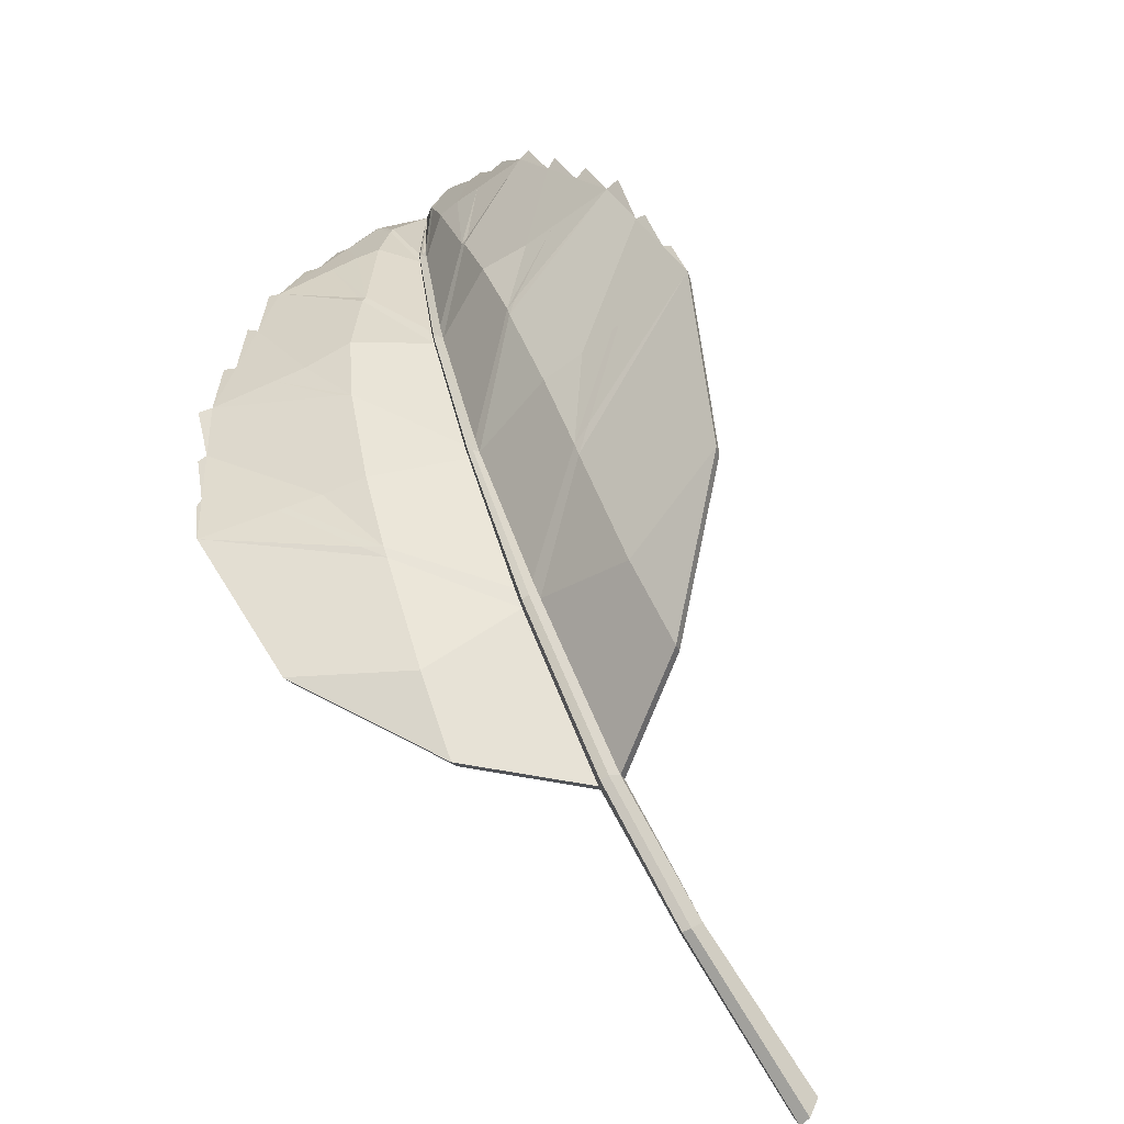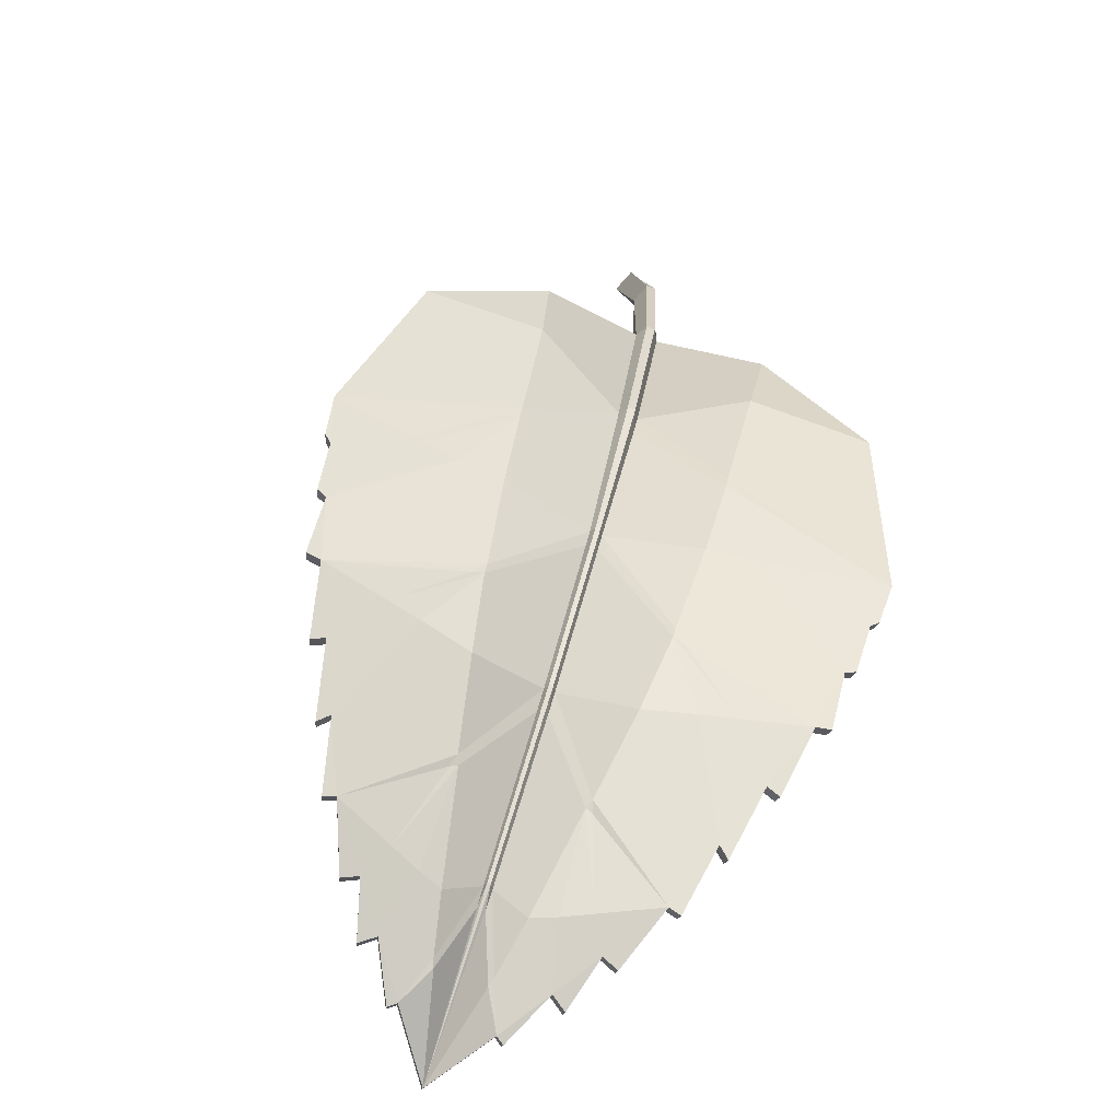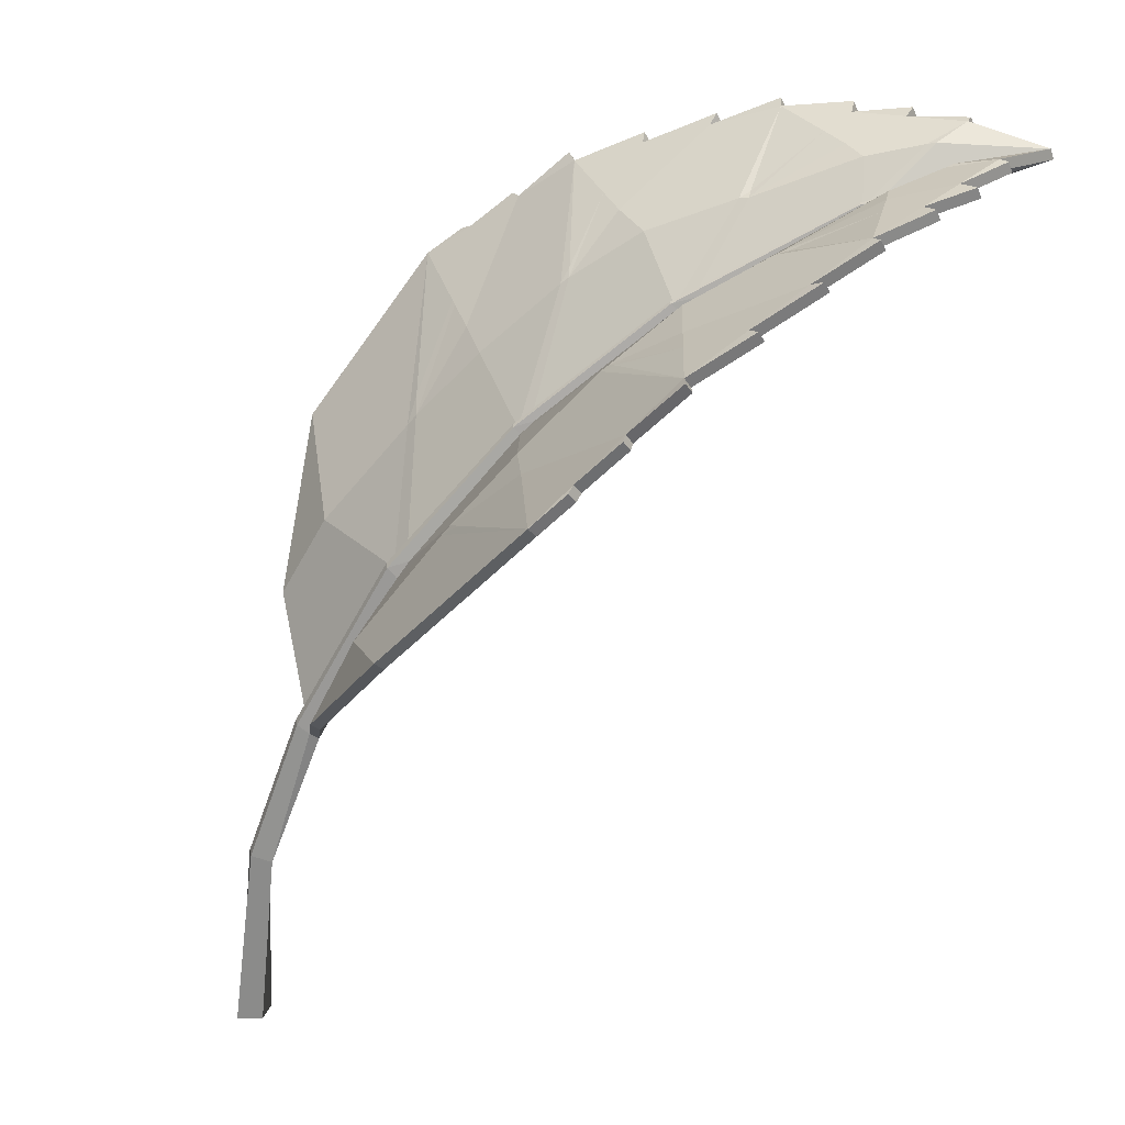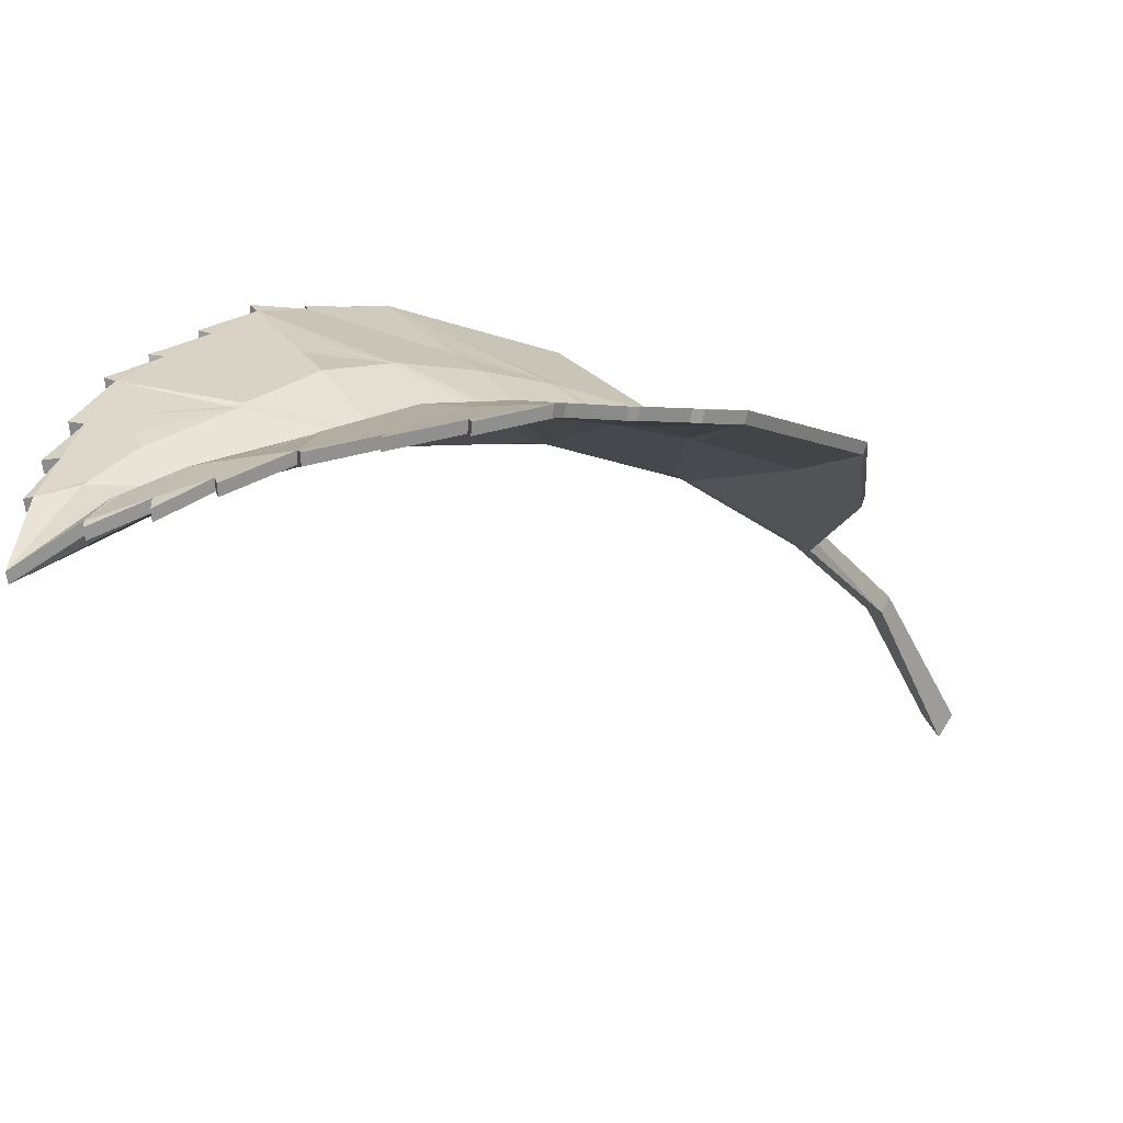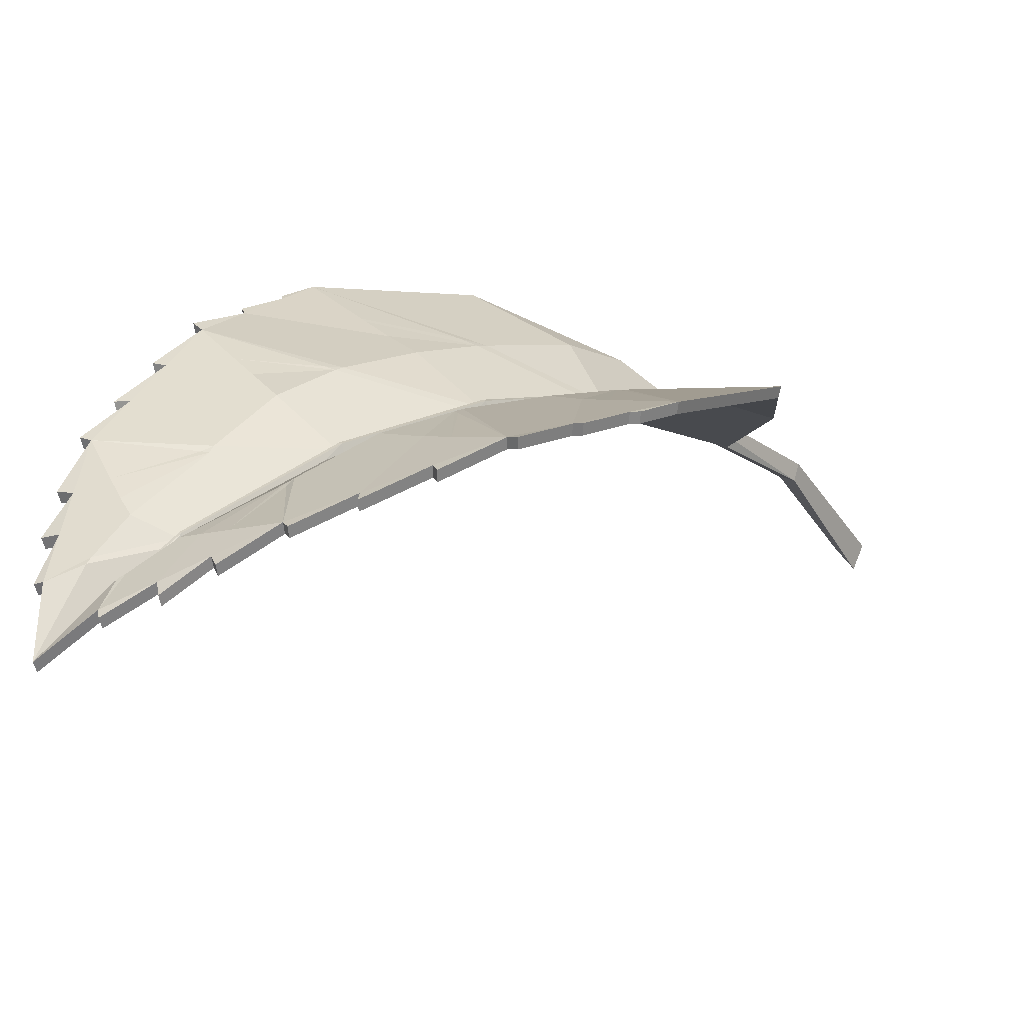
<metadata>
{"format":"obj","ext":"obj","renderer":"f3d","projection":"perspective","resolution":1024,"background":"white","views":[{"elev":70.5,"azim":-64.8,"up":"+Z"},{"elev":24.8,"azim":144.8,"up":"+Z"},{"elev":-7.8,"azim":52.3,"up":"+Y"},{"elev":69.5,"azim":-164.8,"up":"+Y"},{"elev":78.6,"azim":-173.3,"up":"+Y"}]}
</metadata>
<code>
o leaf
v 0.3134 -0.1263 0.1811
v 0.4196 0.0779 -0.06089
v 0.4256 0.2286 -0.3035
v 0.08664 -0.06282 0.1245
v 0.3642 0.2226 -0.2593
v 0.2351 0.09021 -0.05053
v 0.3255 0.1849 -0.1852
v 0.07623 -0.07154 0.1319
v 0.239 0.09742 -0.06313
v -0.1189 -0.2734 0.2458
v -0.1327 -0.287 0.2515
v 0.1623 0.01809 0.05421
v -0.02669 -0.1796 0.1981
v -0.2694 -0.4294 0.3076
v 0.3303 -0.1376 0.193
v 0.4384 0.07063 -0.05718
v 0.4393 0.2223 -0.3076
v 0.3837 0.008805 0.02099
v 0.2109 -0.03531 0.09585
v 0.4083 0.008101 0.01765
v 0.2455 -0.06605 0.1246
v 0.3492 -0.05744 0.09949
v 0.3715 -0.06408 0.1023
v 0.4237 0.1801 -0.2254
v 0.4509 0.1697 -0.2316
v 0.3478 0.1633 -0.1585
v 0.4219 0.1361 -0.1546
v 0.3714 0.1352 -0.1264
v 0.448 0.126 -0.1532
v 0.2599 -0.1993 0.2361
v 0.2671 -0.2108 0.2459
v 0.02523 -0.2188 0.2301
v 0.2129 -0.2772 0.2941
v 0.2124 -0.2642 0.2849
v 0.06745 -0.2486 0.2586
v 0.1055 -0.06741 0.1292
v 0.07624 -0.2548 0.2645
v -0.08511 -0.2801 0.2567
v 0.2516 0.09427 -0.062
v 0.3082 -0.1358 0.1646
v 0.4136 0.06681 -0.07546
v 0.4195 0.2164 -0.3162
v 0.08316 -0.07284 0.1085
v 0.3631 0.2167 -0.2837
v 0.2305 0.07902 -0.06518
v 0.3202 0.173 -0.1988
v 0.07283 -0.0815 0.1159
v 0.2344 0.08618 -0.07769
v -0.1208 -0.2819 0.2289
v -0.1345 -0.2953 0.2346
v 0.1582 0.00745 0.03876
v -0.0293 -0.1888 0.1816
v -0.2702 -0.4366 0.2902
v 0.3249 -0.1471 0.1765
v 0.4323 0.0596 -0.07178
v 0.4332 0.2101 -0.3203
v 0.3779 -0.001763 0.005793
v 0.2065 -0.04554 0.08009
v 0.4024 -0.002462 0.002481
v 0.2409 -0.07605 0.1087
v 0.3437 -0.06751 0.0837
v 0.3658 -0.0741 0.08649
v 0.4176 0.1683 -0.2388
v 0.4447 0.1579 -0.2449
v 0.3423 0.1516 -0.1723
v 0.4159 0.1246 -0.1684
v 0.3658 0.1237 -0.1404
v 0.4418 0.1145 -0.167
v 0.2551 -0.2083 0.2193
v 0.2623 -0.2197 0.229
v 0.02222 -0.2276 0.2134
v 0.2085 -0.2856 0.2768
v 0.2079 -0.2727 0.2677
v 0.06411 -0.2572 0.2416
v 0.1018 -0.0774 0.1132
v 0.07284 -0.2633 0.2474
v -0.08729 -0.2885 0.2397
v 0.2468 0.08305 -0.07657
v 0.3687 0.229 -0.2707
v -0.6031 -0.03236 0.171
v -0.439 0.2118 0.06584
v -0.203 0.3253 -0.04099
v 0.08419 0.3713 -0.2051
v 0.3262 0.3155 -0.3462
v 0.3029 0.2762 -0.2856
v -0.6217 -0.3157 0.2089
v 0.3136 0.2772 -0.2944
v 0.09541 0.2123 -0.1106
v 0.2374 0.262 -0.2231
v 0.1073 0.2126 -0.1198
v -0.3524 -0.06922 0.1454
v -0.3667 -0.08231 0.1509
v -0.01361 0.1719 -0.02141
v -0.2496 0.01532 0.1023
v -0.5157 -0.214 0.2017
v -0.2189 0.3426 -0.04313
v 0.07555 0.388 -0.2132
v 0.322 0.3249 -0.358
v -0.01298 0.3557 -0.1496
v -0.08113 0.2201 -0.02972
v -0.01278 0.3764 -0.1634
v -0.1223 0.2557 -0.03353
v -0.1062 0.3408 -0.09633
v -0.1139 0.3604 -0.1064
v 0.2484 0.3334 -0.3008
v 0.241 0.3532 -0.3219
v 0.2057 0.2876 -0.2196
v 0.1777 0.3497 -0.2596
v 0.1657 0.3151 -0.2148
v 0.1673 0.3715 -0.2739
v -0.2914 0.2828 -0.000967
v -0.3062 0.2906 -0.000673
v -0.3002 0.06582 0.0902
v -0.3856 0.2463 0.03669
v -0.3699 0.245 0.03456
v -0.3405 0.1082 0.08312
v -0.1219 0.1315 0.03139
v -0.3489 0.1171 0.08165
v -0.3641 -0.03613 0.1368
v 0.1037 0.2236 -0.1256
v 0.3586 0.2104 -0.2723
v -0.6014 -0.04261 0.1547
v -0.2042 0.3124 -0.05571
v 0.08073 0.358 -0.2186
v 0.3209 0.3026 -0.3586
v 0.2978 0.2636 -0.2985
v -0.6198 -0.3238 0.1923
v 0.09187 0.2002 -0.1248
v 0.2328 0.2495 -0.2364
v 0.1037 0.2005 -0.1339
v -0.3526 -0.0792 0.1292
v -0.3668 -0.09218 0.1347
v -0.01633 0.1601 -0.03628
v -0.2505 0.004706 0.08644
v -0.5146 -0.2229 0.1851
v -0.22 0.3295 -0.05784
v 0.07215 0.3746 -0.2266
v 0.3167 0.3119 -0.3703
v -0.01571 0.3425 -0.1635
v -0.08334 0.2079 -0.04453
v -0.0155 0.363 -0.1772
v -0.1242 0.2432 -0.04831
v -0.1082 0.3277 -0.1106
v -0.1159 0.3472 -0.1207
v 0.2437 0.3204 -0.3136
v 0.2364 0.3401 -0.3345
v 0.2013 0.2749 -0.233
v 0.1735 0.3366 -0.2727
v 0.1616 0.3022 -0.2282
v 0.1632 0.3581 -0.2868
v -0.292 0.2701 -0.01599
v -0.3067 0.2779 -0.0157
v -0.3007 0.05482 0.07448
v -0.3855 0.2339 0.02138
v -0.3699 0.2327 0.01926
v -0.3408 0.09691 0.06746
v -0.1238 0.12 0.01612
v -0.3491 0.1057 0.06599
v -0.3641 -0.04636 0.1207
v 0.1001 0.2114 -0.1397
v -0.5623 -0.5194 0.1995
v -0.1548 -0.1127 0.101
v -0.3608 -0.3025 0.1771
v -0.09069 -0.4805 0.3914
v 0.1705 -0.3213 0.3279
v 0.04556 0.05131 -0.02959
v 0.2438 0.1855 -0.2144
v -0.5368 -0.5417 0.2105
v 0.2533 0.1771 -0.2103
v 0.0574 0.04095 -0.02449
v -0.1412 -0.1245 0.1068
v -0.3387 -0.3218 0.1866
v 0.05475 0.04962 -0.01493
v 0.04998 0.0538 -0.01698
v -0.1448 -0.1147 0.1166
v -0.1502 -0.11 0.1142
v -0.3452 -0.3066 0.2
v -0.3541 -0.2988 0.1961
v 0.2516 0.1841 -0.2018
v 0.2478 0.1874 -0.2035
v -0.5584 -0.5195 0.2218
v -0.5481 -0.5285 0.2262
v -0.6998 -0.7091 0.1792
v -0.7051 -0.7134 0.2113
v -0.6752 -0.7331 0.1886
v -0.6952 -0.7231 0.2151
v -0.8515 -0.9585 0.07736
v -0.8657 -0.9699 0.1261
v -0.8171 -0.9777 0.1149
v -0.8518 -0.9777 0.1412
v -0.1213 -0.1069 0.09602
v -0.1348 -0.09512 0.09023
v -0.3161 -0.2979 0.1802
v -0.3358 -0.278 0.1707
v 0.0702 0.06961 -0.04929
v 0.08181 0.05944 -0.04431
v 0.2637 0.1977 -0.2342
v 0.2725 0.19 -0.2304
v -0.3611 -0.5436 0.321
v 0.4142 0.2678 -0.4225
v -0.1152 0.1137 0.03767
v -0.1261 0.1054 0.04492
v -0.5609 -0.5259 0.183
v -0.1564 -0.1223 0.08516
v -0.3609 -0.3107 0.1607
v -0.09282 -0.4874 0.3733
v 0.1664 -0.3293 0.3104
v 0.04239 0.04042 -0.0444
v 0.2391 0.1736 -0.2278
v -0.5356 -0.5481 0.1939
v 0.2486 0.1653 -0.2237
v 0.05414 0.03014 -0.03934
v -0.143 -0.1341 0.09094
v -0.339 -0.3299 0.1702
v -0.1232 -0.1166 0.08025
v -0.1365 -0.1049 0.07452
v -0.3165 -0.3062 0.1637
v -0.336 -0.2864 0.1543
v 0.06684 0.05858 -0.06395
v 0.07837 0.04849 -0.05901
v 0.2589 0.1857 -0.2475
v 0.2676 0.1781 -0.2437
v -0.3612 -0.55 0.3035
v 0.4082 0.2553 -0.4343
v -0.4385 0.1997 0.05031
v -0.1172 0.1024 0.02235
v 0.3084 0.2646 -0.3072
v -0.1279 0.09409 0.02955
f 8 1 36
f 9 6 39
f 11 165 38
f 199 164 14
f 2 27 28
f 5 3 79
f 1 22 21
f 165 34 37
f 164 165 11 14
f 1 21 36
f 165 37 38
f 28 9 39
f 170 6 9 196
f 13 8 171
f 12 170 191 4
f 13 171 193 10
f 171 8 4 191
f 12 6 170
f 14 11 172
f 7 5 169
f 172 11 10 193
f 7 169 196 9
f 168 199 14 172
f 22 1 23
f 27 2 29
f 34 165 33
f 19 12 4
f 18 2 6 12 19
f 2 18 16
f 21 19 4
f 22 18 19 21
f 18 22 20
f 3 24 17
f 24 3 5 7 26
f 26 7 9
f 24 27 25
f 27 24 26 28
f 28 26 9
f 1 30 15
f 30 1 8 13 32
f 32 13 10
f 30 34 31
f 34 30 32 35
f 35 32 10
f 21 4 36
f 4 8 36
f 10 11 38
f 34 35 37
f 37 35 10 38
f 2 28 39
f 6 2 39
f 200 198 79
f 3 200 79
f 47 75 40
f 48 78 45
f 50 77 207
f 223 53 206
f 41 67 66
f 121 44 42
f 40 60 61
f 207 76 73
f 206 53 50 207
f 40 75 60
f 207 77 76
f 67 78 48
f 212 220 48 45
f 52 213 47
f 51 43 215 212
f 52 49 217 213
f 213 215 43 47
f 51 212 45
f 53 214 50
f 46 211 121
f 214 217 49 50
f 46 48 220 211
f 210 214 53 223
f 61 62 40
f 66 68 41
f 73 72 207
f 58 43 51
f 57 58 51 45 41
f 41 55 57
f 60 43 58
f 61 60 58 57
f 57 59 61
f 42 56 63
f 63 65 46 121 42
f 65 48 46
f 63 64 66
f 66 67 65 63
f 67 48 65
f 40 54 69
f 69 71 52 47 40
f 71 49 52
f 69 70 73
f 73 74 71 69
f 74 49 71
f 60 75 43
f 43 75 47
f 49 77 50
f 73 76 74
f 76 77 49 74
f 41 78 67
f 45 78 41
f 224 44 222
f 42 44 224
f 17 56 42 3
f 17 24 63 56
f 25 64 63 24
f 25 27 66 64
f 29 68 66 27
f 29 2 41 68
f 2 16 55 41
f 16 18 57 55
f 20 59 57 18
f 20 22 61 59
f 23 62 61 22
f 23 1 40 62
f 15 54 40 1
f 15 30 69 54
f 31 70 69 30
f 31 34 73 70
f 33 72 73 34
f 33 165 207 72
f 164 199 223 206
f 169 5 79 198
f 202 117 82
f 90 120 88
f 92 119 81
f 86 95 80
f 83 109 108
f 93 166 88
f 85 87 84
f 82 102 103
f 81 118 115
f 80 95 92 81
f 82 117 102
f 81 119 118
f 109 120 90
f 84 87 200
f 95 163 92
f 89 167 85
f 94 162 202
f 94 91 194 162
f 166 195 90 88
f 163 194 91 92
f 93 201 192 166
f 161 163 95 86
f 103 104 82
f 108 110 83
f 115 114 81
f 100 201 93
f 99 100 93 88 83
f 83 97 99
f 102 201 100
f 103 102 100 99
f 99 101 103
f 84 98 105
f 105 107 89 85 84
f 107 90 89
f 105 106 108
f 108 109 107 105
f 109 90 107
f 82 96 111
f 111 113 94 202 82
f 113 91 94
f 111 112 115
f 115 116 113 111
f 116 91 113
f 102 117 201
f 201 117 202
f 91 119 92
f 115 118 116
f 118 119 91 116
f 83 120 109
f 88 120 83
f 200 87 197
f 89 90 195 167
f 167 197 87 85
f 211 222 44 121
f 228 123 157
f 130 128 160
f 132 225 159
f 127 122 135
f 124 148 149
f 133 128 208
f 126 125 227
f 123 143 142
f 225 155 158
f 122 225 132 135
f 123 142 157
f 225 158 159
f 149 130 160
f 125 224 227
f 135 132 205
f 129 126 209
f 134 228 204
f 134 204 218 131
f 208 128 130 219
f 205 132 131 218
f 133 208 216 226
f 203 127 135 205
f 143 123 144
f 148 124 150
f 155 225 154
f 140 133 226
f 139 124 128 133 140
f 124 139 137
f 142 140 226
f 143 139 140 142
f 139 143 141
f 125 145 138
f 145 125 126 129 147
f 147 129 130
f 145 148 146
f 148 145 147 149
f 149 147 130
f 123 151 136
f 151 123 228 134 153
f 153 134 131
f 151 155 152
f 155 151 153 156
f 156 153 131
f 142 226 157
f 226 228 157
f 131 132 159
f 155 156 158
f 158 156 131 159
f 124 149 160
f 128 124 160
f 129 209 219 130
f 209 126 227 221
f 200 3 42 224
f 80 122 127 86
f 114 154 225 81
f 114 115 155 154
f 112 152 155 115
f 112 111 151 152
f 96 136 151 111
f 96 82 123 136
f 104 144 123 82
f 104 103 143 144
f 101 141 143 103
f 101 99 139 141
f 97 137 139 99
f 83 124 137 97
f 110 150 124 83
f 110 108 148 150
f 106 146 148 108
f 106 105 145 146
f 98 138 145 105
f 98 84 125 138
f 200 224 125 84
f 192 162 176
f 191 170 173 175
f 163 161 181 178
f 195 166 174
f 181 182 177 178
f 173 179 180 174
f 175 173 174 176
f 177 175 176 178
f 168 172 177 182
f 181 161 183 184
f 196 169 179 173
f 194 163 178
f 169 167 180 179
f 193 171 175 177
f 169 167 195 166
f 169 166 170 196
f 172 161 168
f 170 166 192 162
f 162 171 191 170
f 163 171 162 194
f 172 193 171 163
f 163 161 172
f 167 180 197
f 186 184 188 190
f 168 182 186 185
f 183 161 203
f 182 181 184 186
f 187 189 190 188
f 184 183 187 188
f 185 186 190 189
f 183 185 189 187
f 171 191 175
f 166 192 176 174
f 162 194 178 176
f 172 193 177
f 170 196 173
f 179 169 198
f 167 195 174 180
f 162 192 201 202
f 200 197 167 169 198
f 200 179 198
f 180 179 200
f 180 200 197
f 211 208 219 209
f 211 220 212 208
f 214 210 203
f 212 204 216 208
f 204 212 215 213
f 205 218 204 213
f 214 205 213 217
f 205 214 203
f 204 228 226 216
f 224 222 211 209 221
f 224 221 227
f 165 164 206 207
f 199 168 210 223
f 86 127 203 161
f 81 225 122 80
f 168 185 210
f 185 183 203 210

</code>
